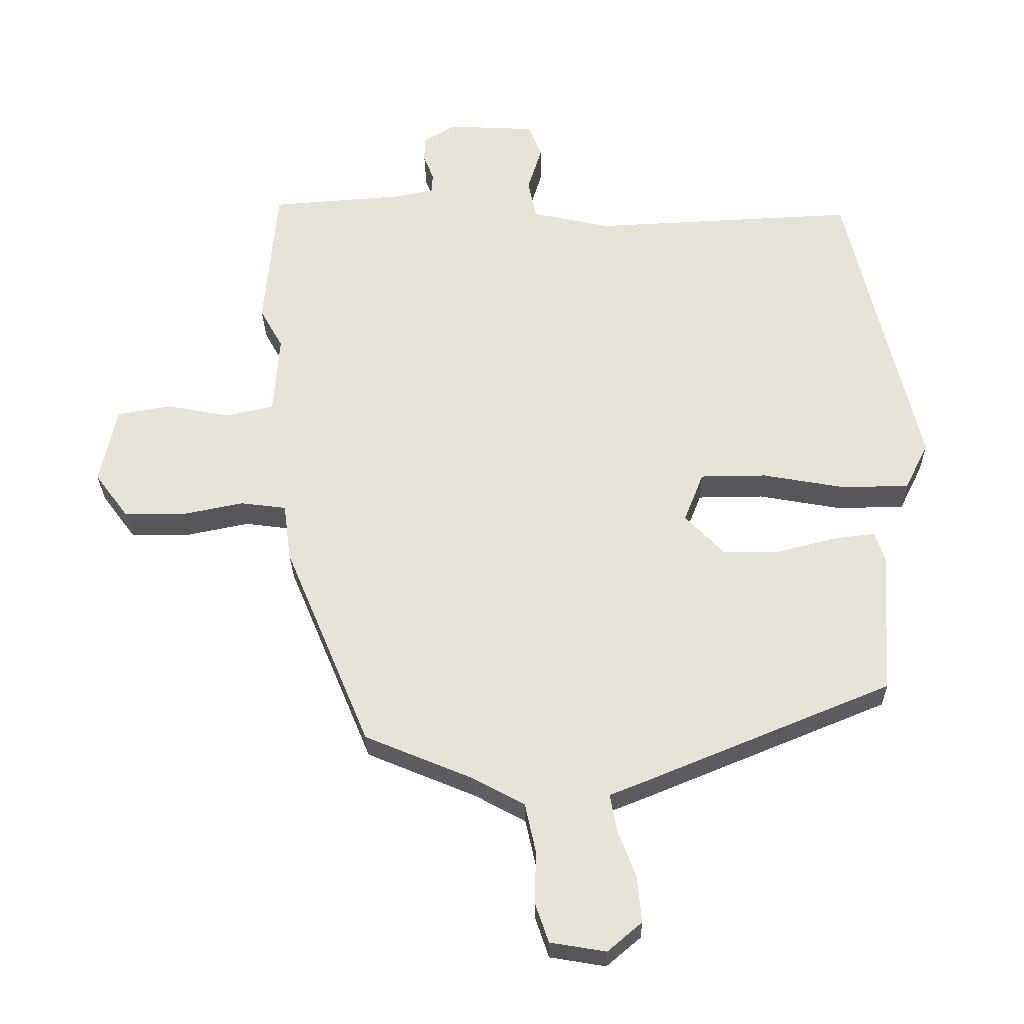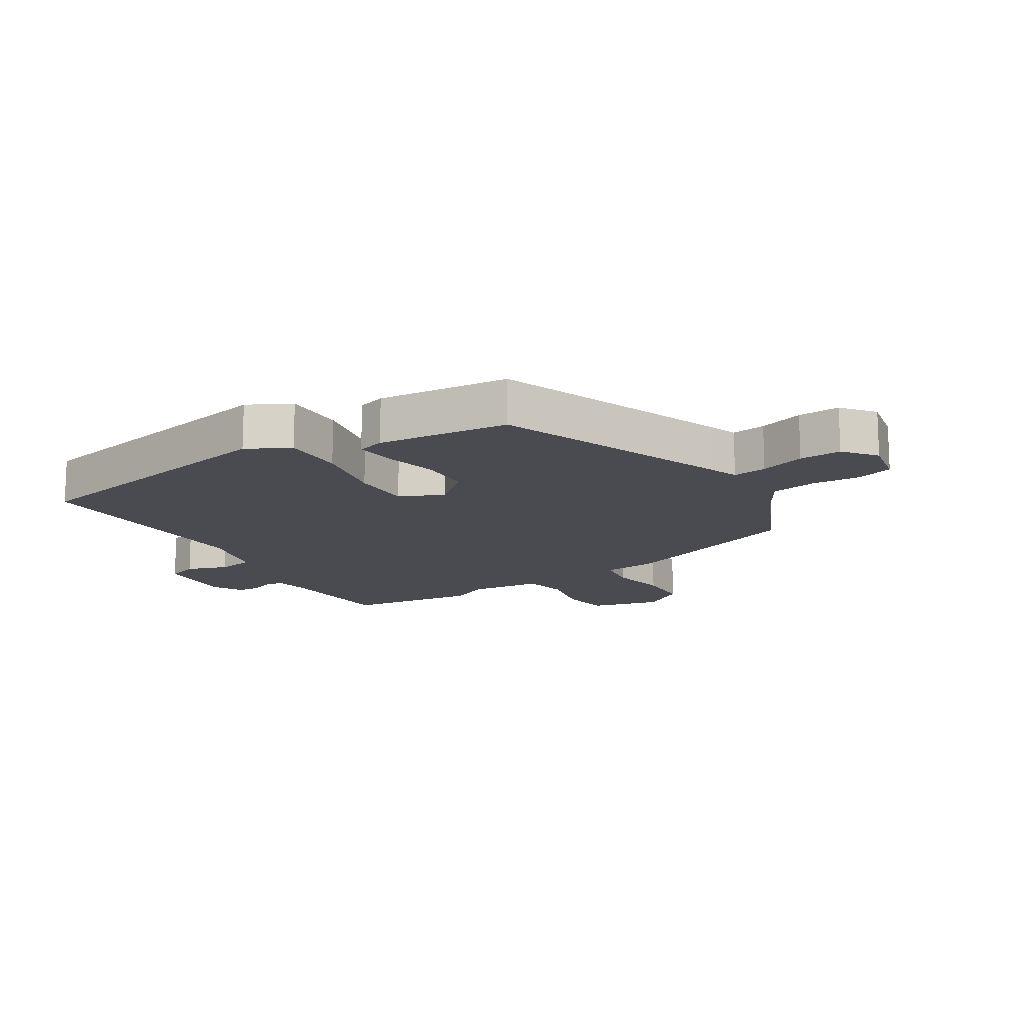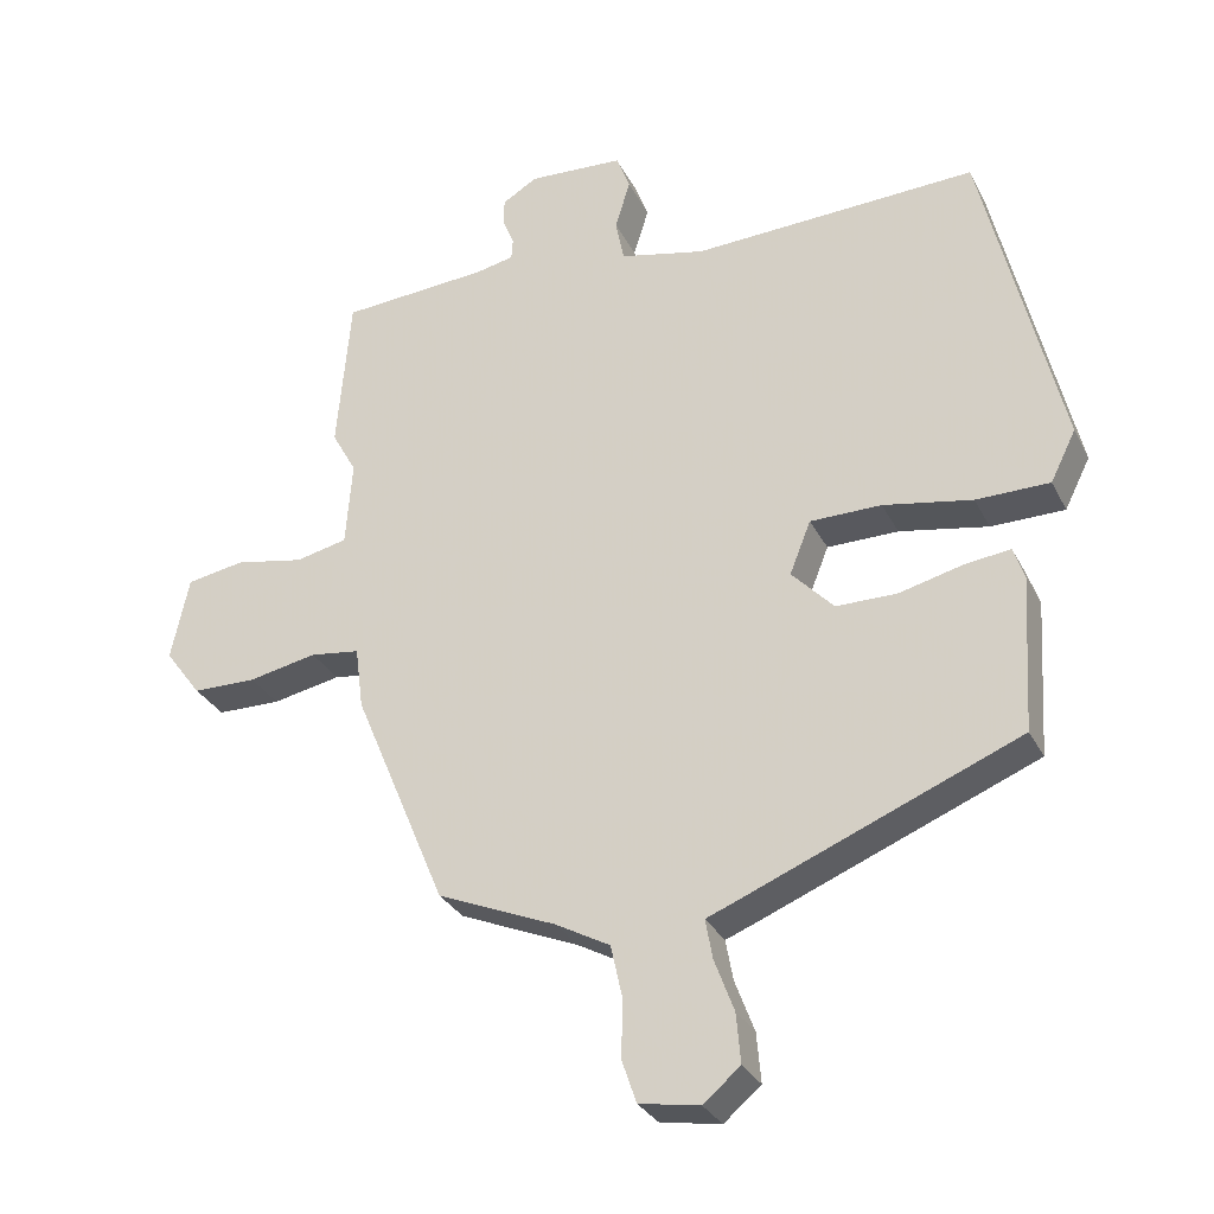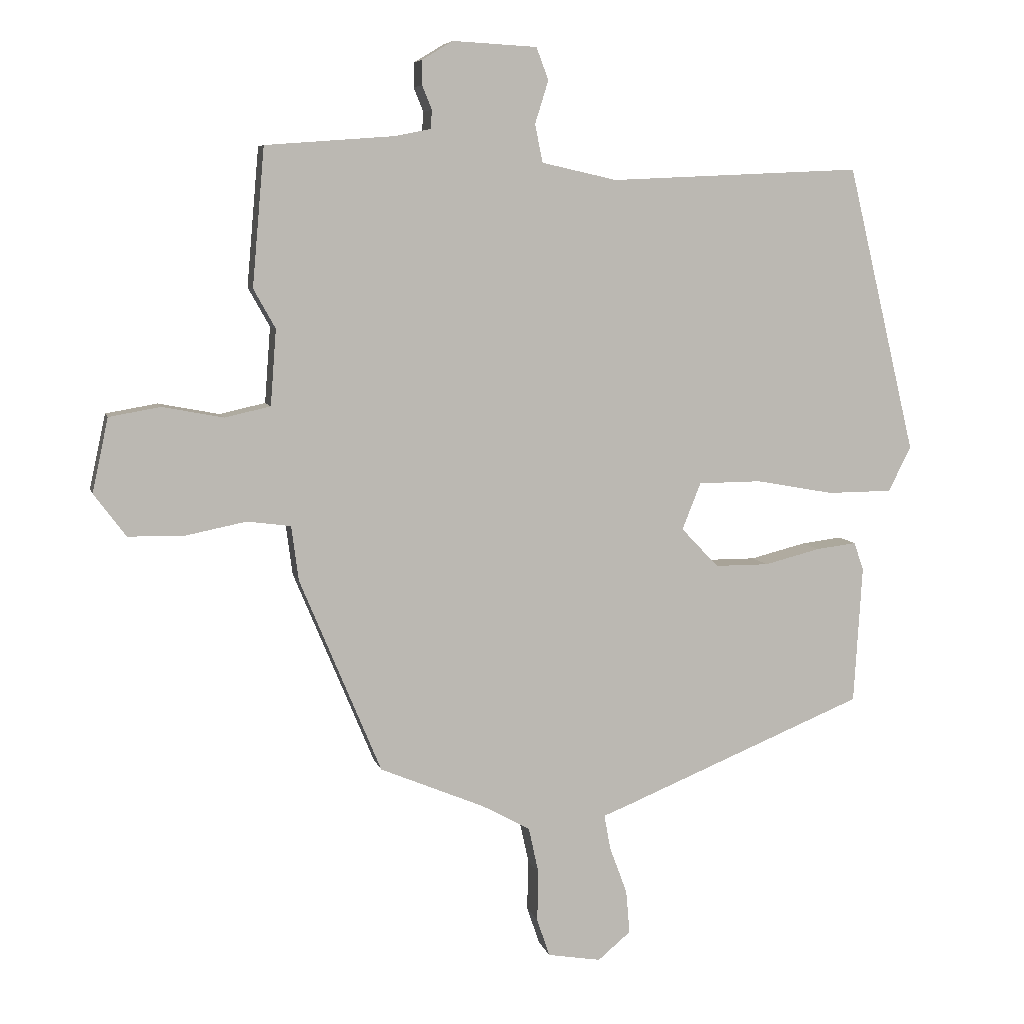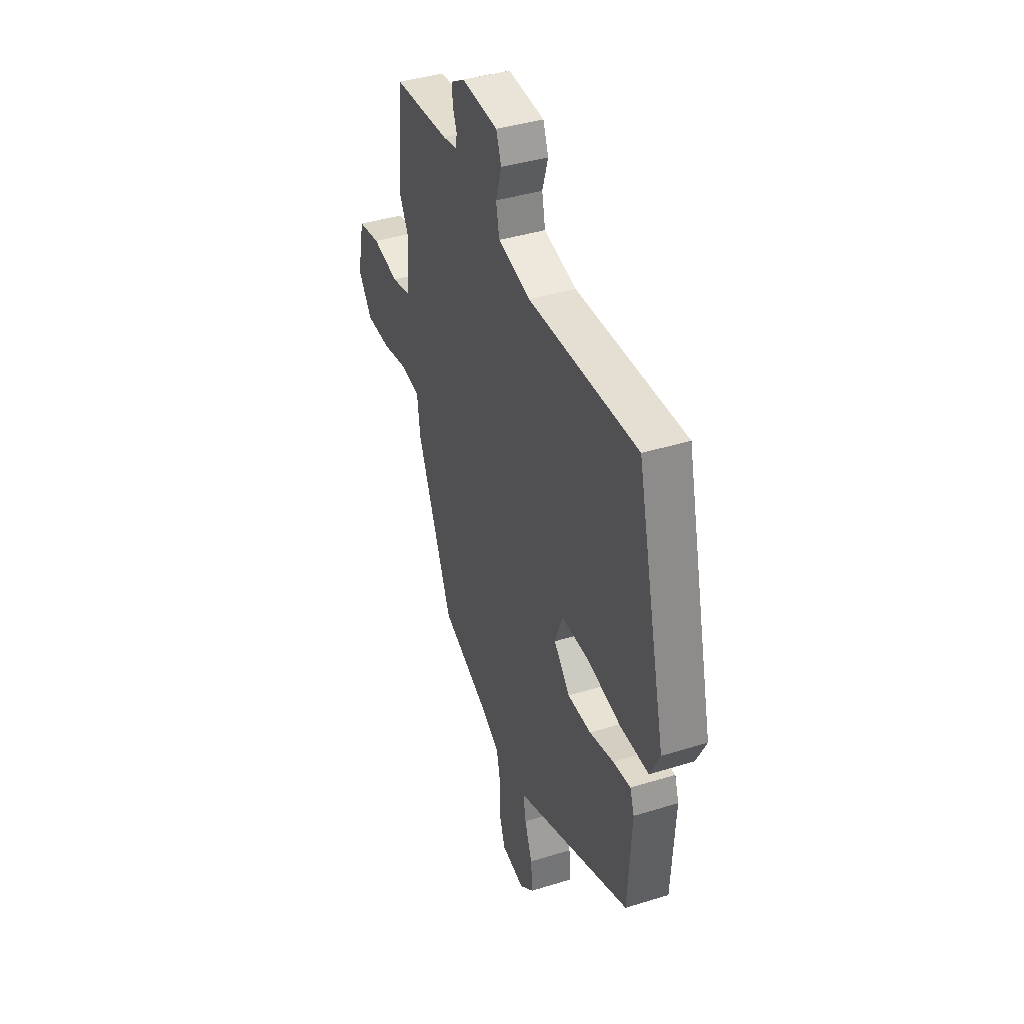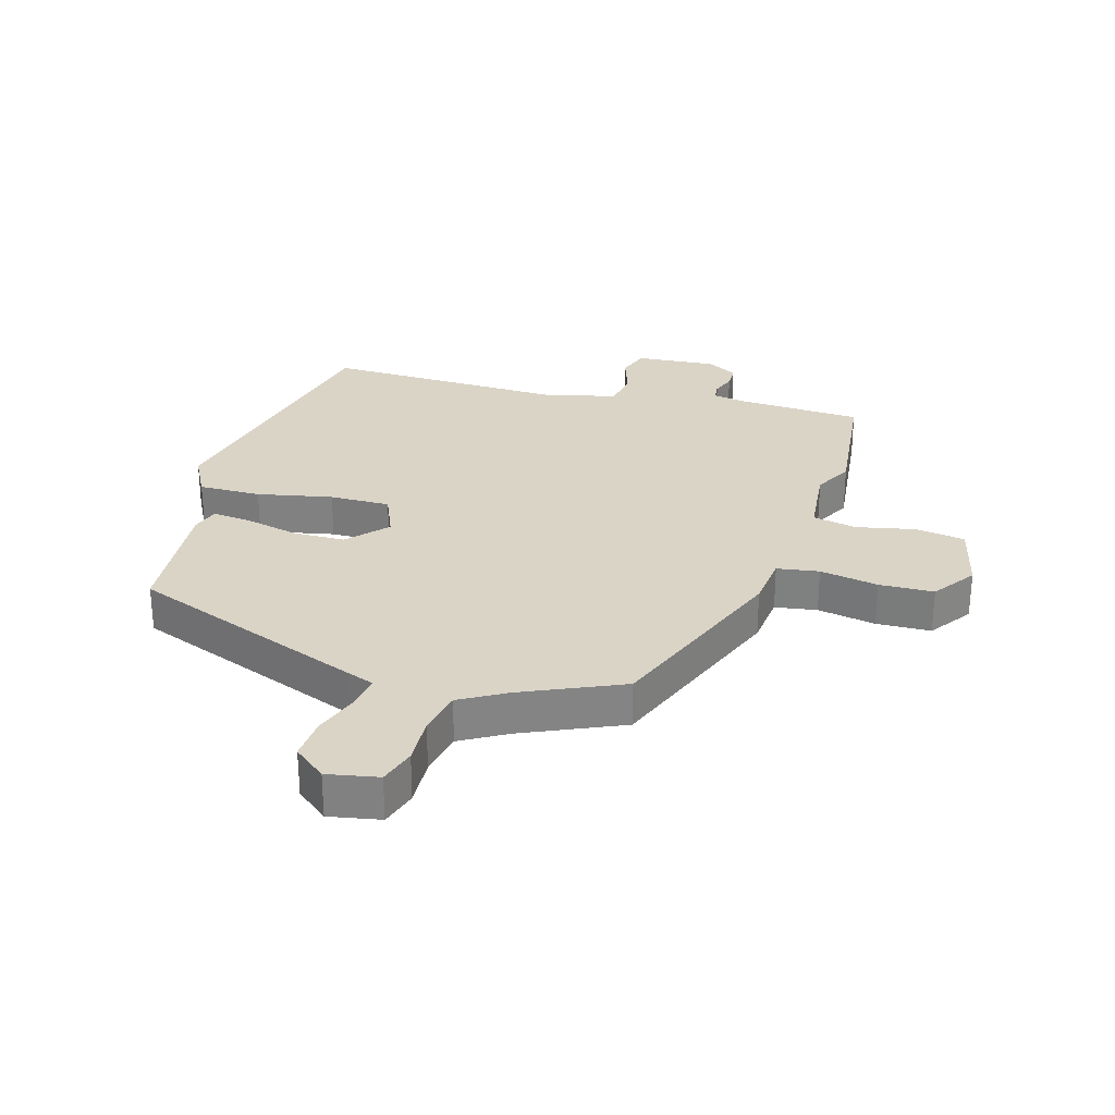
<metadata>
{"format":"obj","ext":"obj","renderer":"f3d","projection":"perspective","resolution":1024,"background":"white","views":[{"elev":-27.9,"azim":1.0,"up":"+Z"},{"elev":-14.4,"azim":120.1,"up":"+Y"},{"elev":-30.1,"azim":22.9,"up":"+Z"},{"elev":6.9,"azim":-13.0,"up":"+Z"},{"elev":40.0,"azim":69.0,"up":"+Z"},{"elev":28.9,"azim":-165.1,"up":"+Y"}]}
</metadata>
<code>
v 0.443 0.07 0.495
v 0.55 0.07 0.048
v 0.515 0.07 -0.022
v 0.414 0.07 -0.023
v 0.292 0.07 -0.001
v 0.194 0.07 -0.002
v 0.165 0.07 -0.075
v 0.223 0.07 -0.136
v 0.307 0.07 -0.136
v 0.394 0.07 -0.114
v 0.457 0.07 -0.106
v 0.472 0.07 -0.15
v 0.459 0.07 -0.364
v 0.081 0.07 -0.519
v 0.038 0.07 -0.536
v 0.048 0.07 -0.591
v 0.075 0.07 -0.663
v 0.081 0.07 -0.731
v 0.03 0.07 -0.774
v -0.053 0.07 -0.76
v -0.073 0.07 -0.701
v -0.071 0.07 -0.623
v -0.087 0.07 -0.55
v -0.162 0.07 -0.509
v -0.325 0.07 -0.441
v -0.452 0.07 -0.137
v -0.463 0.07 -0.052
v -0.531 0.07 -0.043
v -0.625 0.07 -0.062
v -0.713 0.07 -0.061
v -0.763 0.07 0.006
v -0.738 0.07 0.121
v -0.658 0.07 0.135
v -0.563 0.07 0.117
v -0.492 0.07 0.133
v -0.483 0.07 0.251
v -0.517 0.07 0.312
v -0.498 0.07 0.527
v -0.296 0.07 0.542
v -0.242 0.07 0.553
v -0.24 0.07 0.582
v -0.255 0.07 0.619
v -0.255 0.07 0.657
v -0.207 0.07 0.686
v -0.076 0.07 0.679
v -0.057 0.07 0.629
v -0.078 0.07 0.562
v -0.066 0.07 0.503
v 0.051 0.07 0.477
v 0.443 0 0.495
v 0.55 0 0.048
v 0.515 0 -0.022
v 0.414 0 -0.023
v 0.292 0 -0.001
v 0.194 0 -0.002
v 0.165 0 -0.075
v 0.223 0 -0.136
v 0.307 0 -0.136
v 0.394 0 -0.114
v 0.457 0 -0.106
v 0.472 0 -0.15
v 0.459 0 -0.364
v 0.081 0 -0.519
v 0.038 0 -0.536
v 0.048 0 -0.591
v 0.075 0 -0.663
v 0.081 0 -0.731
v 0.03 0 -0.774
v -0.053 0 -0.76
v -0.073 0 -0.701
v -0.071 0 -0.623
v -0.087 0 -0.55
v -0.162 0 -0.509
v -0.325 0 -0.441
v -0.452 0 -0.137
v -0.463 0 -0.052
v -0.531 0 -0.043
v -0.625 0 -0.062
v -0.713 0 -0.061
v -0.763 0 0.006
v -0.738 0 0.121
v -0.658 0 0.135
v -0.563 0 0.117
v -0.492 0 0.133
v -0.483 0 0.251
v -0.517 0 0.312
v -0.498 0 0.527
v -0.296 0 0.542
v -0.242 0 0.553
v -0.24 0 0.582
v -0.255 0 0.619
v -0.255 0 0.657
v -0.207 0 0.686
v -0.076 0 0.679
v -0.057 0 0.629
v -0.078 0 0.562
v -0.066 0 0.503
v 0.051 0 0.477
f 44 45 46 47
f 44 47 48
f 41 42 43 44
f 40 41 44 48
f 39 40 48
f 36 37 38 39
f 35 36 39 48
f 31 32 33 34
f 31 34 35
f 28 29 30 31
f 27 28 31 35
f 24 25 26 27
f 23 24 27 35
f 19 20 21 22
f 19 22 23
f 16 17 18 19
f 15 16 19 23
f 9 10 11 12
f 8 9 12 13
f 2 3 4 5
f 49 1 2 5
f 49 5 6
f 48 49 6 7
f 35 48 7
f 23 35 7 8
f 14 15 23
f 8 13 14 23
f 96 95 94 93
f 97 96 93
f 93 92 91 90
f 97 93 90 89
f 97 89 88
f 88 87 86 85
f 97 88 85 84
f 83 82 81 80
f 84 83 80
f 80 79 78 77
f 84 80 77 76
f 76 75 74 73
f 84 76 73 72
f 71 70 69 68
f 72 71 68
f 68 67 66 65
f 72 68 65 64
f 61 60 59 58
f 62 61 58 57
f 54 53 52 51
f 54 51 50 98
f 55 54 98
f 56 55 98 97
f 56 97 84
f 57 56 84 72
f 72 64 63
f 72 63 62 57
f 1 50 51 2
f 2 51 52 3
f 3 52 53 4
f 4 53 54 5
f 5 54 55 6
f 6 55 56 7
f 7 56 57 8
f 8 57 58 9
f 9 58 59 10
f 10 59 60 11
f 11 60 61 12
f 12 61 62 13
f 13 62 63 14
f 14 63 64 15
f 15 64 65 16
f 16 65 66 17
f 17 66 67 18
f 18 67 68 19
f 19 68 69 20
f 20 69 70 21
f 21 70 71 22
f 22 71 72 23
f 23 72 73 24
f 24 73 74 25
f 25 74 75 26
f 26 75 76 27
f 27 76 77 28
f 28 77 78 29
f 29 78 79 30
f 30 79 80 31
f 31 80 81 32
f 32 81 82 33
f 33 82 83 34
f 34 83 84 35
f 35 84 85 36
f 36 85 86 37
f 37 86 87 38
f 38 87 88 39
f 39 88 89 40
f 40 89 90 41
f 41 90 91 42
f 42 91 92 43
f 43 92 93 44
f 44 93 94 45
f 45 94 95 46
f 46 95 96 47
f 47 96 97 48
f 48 97 98 49
f 49 98 50 1

</code>
